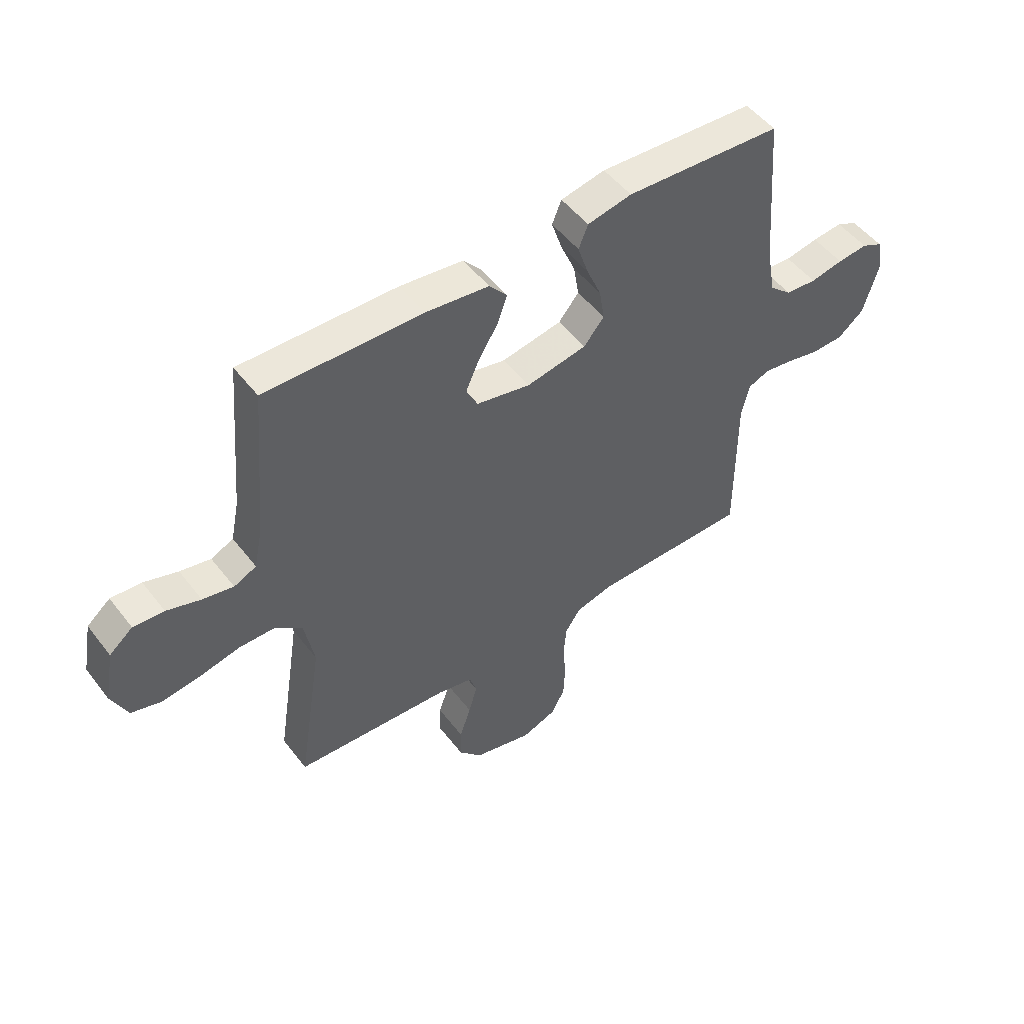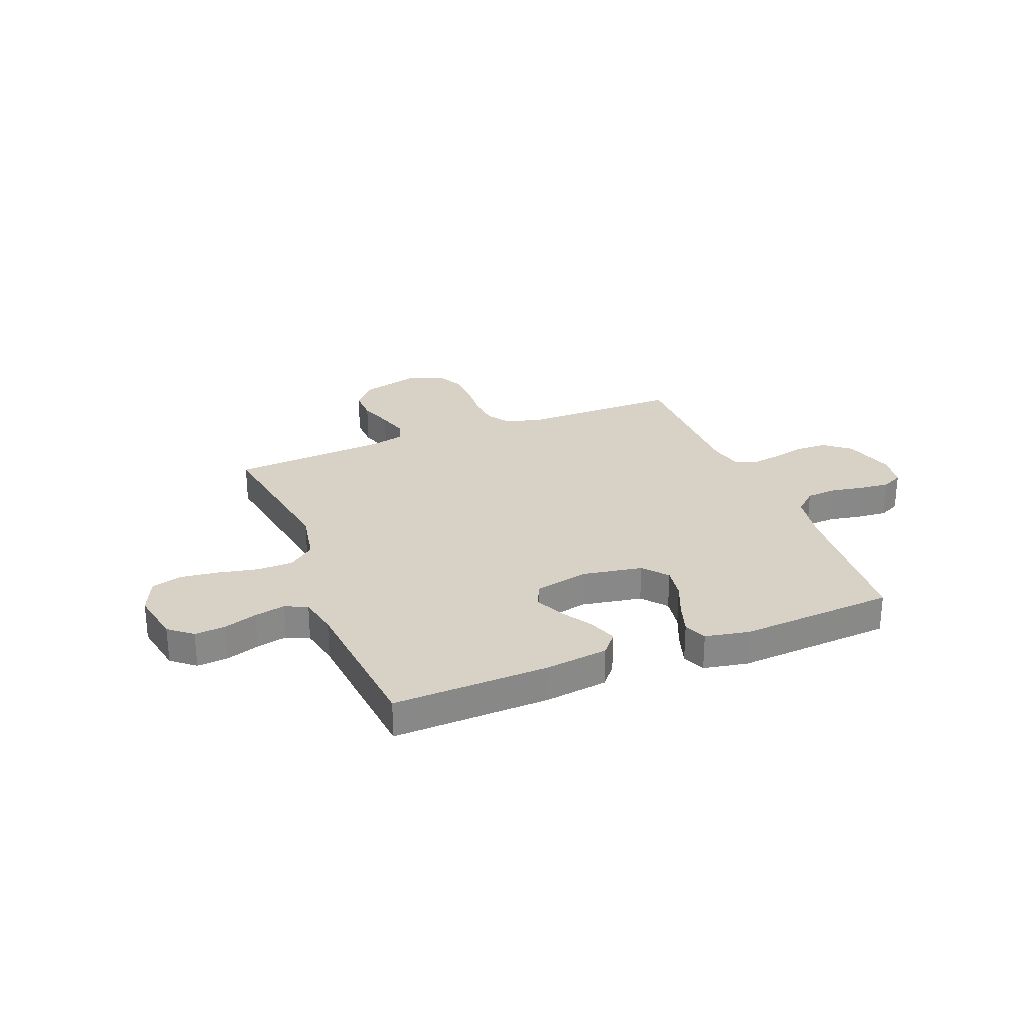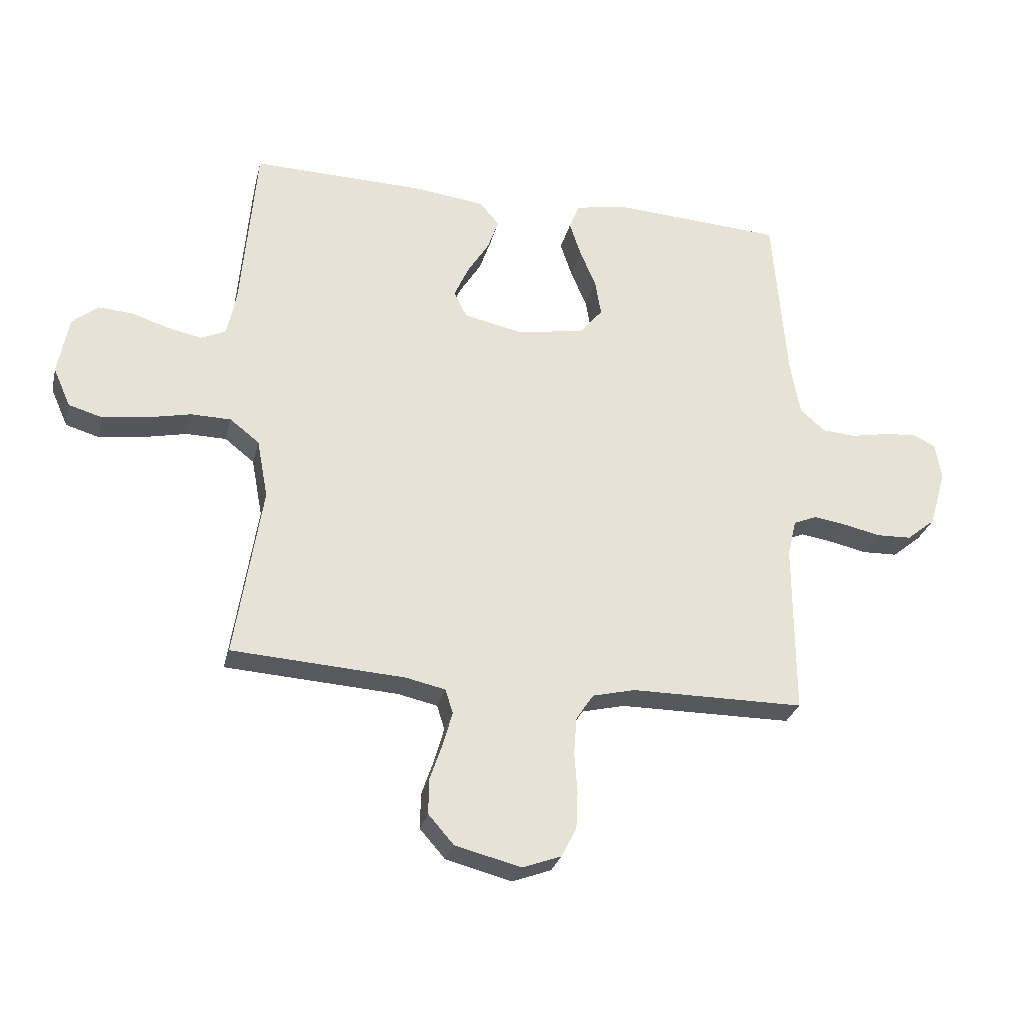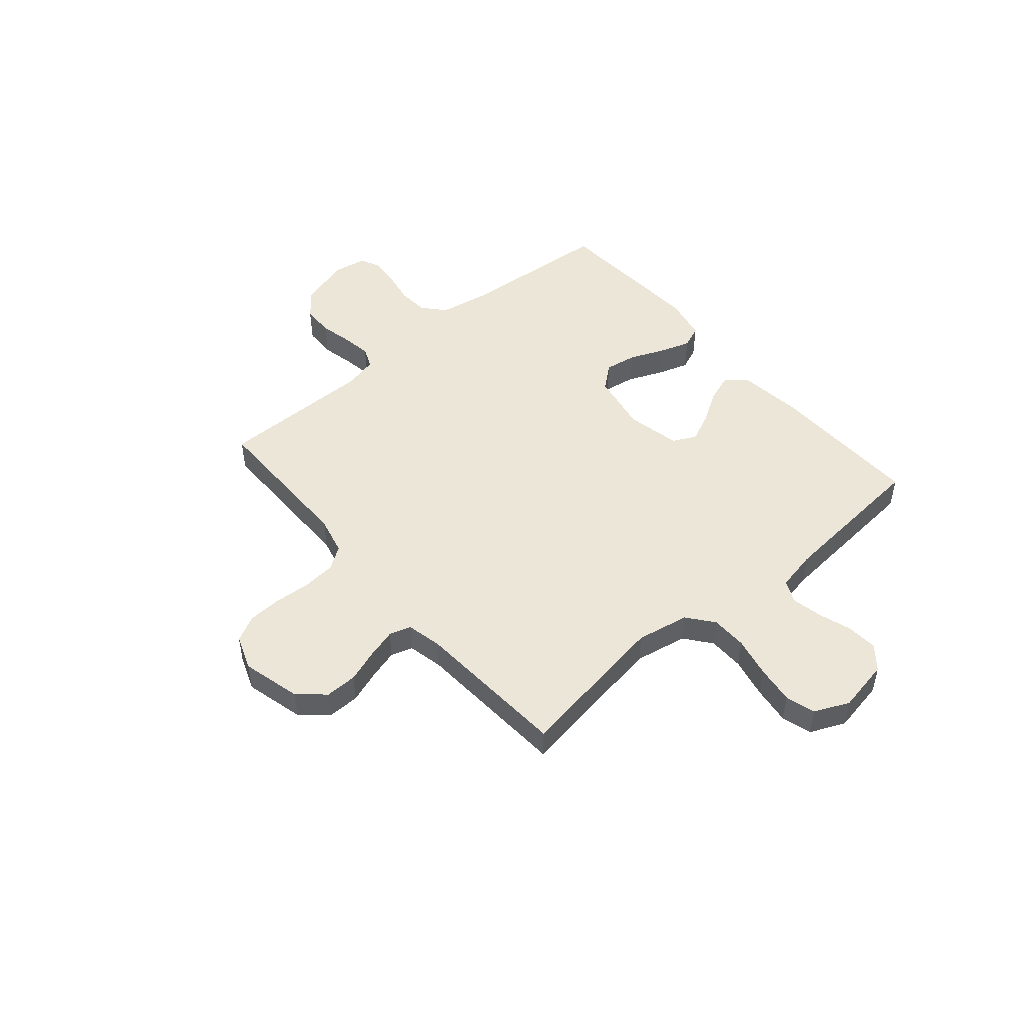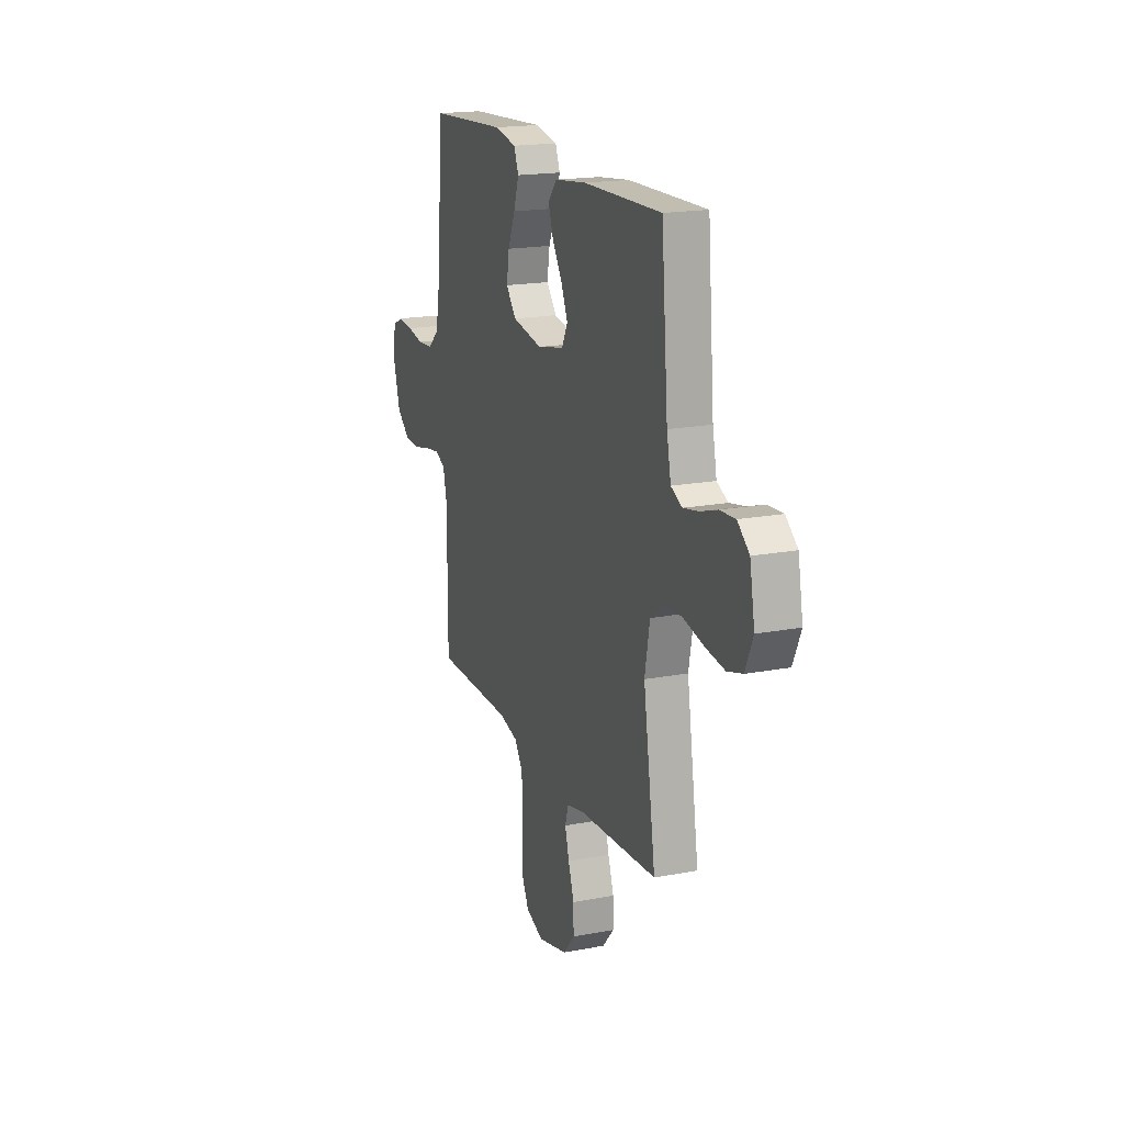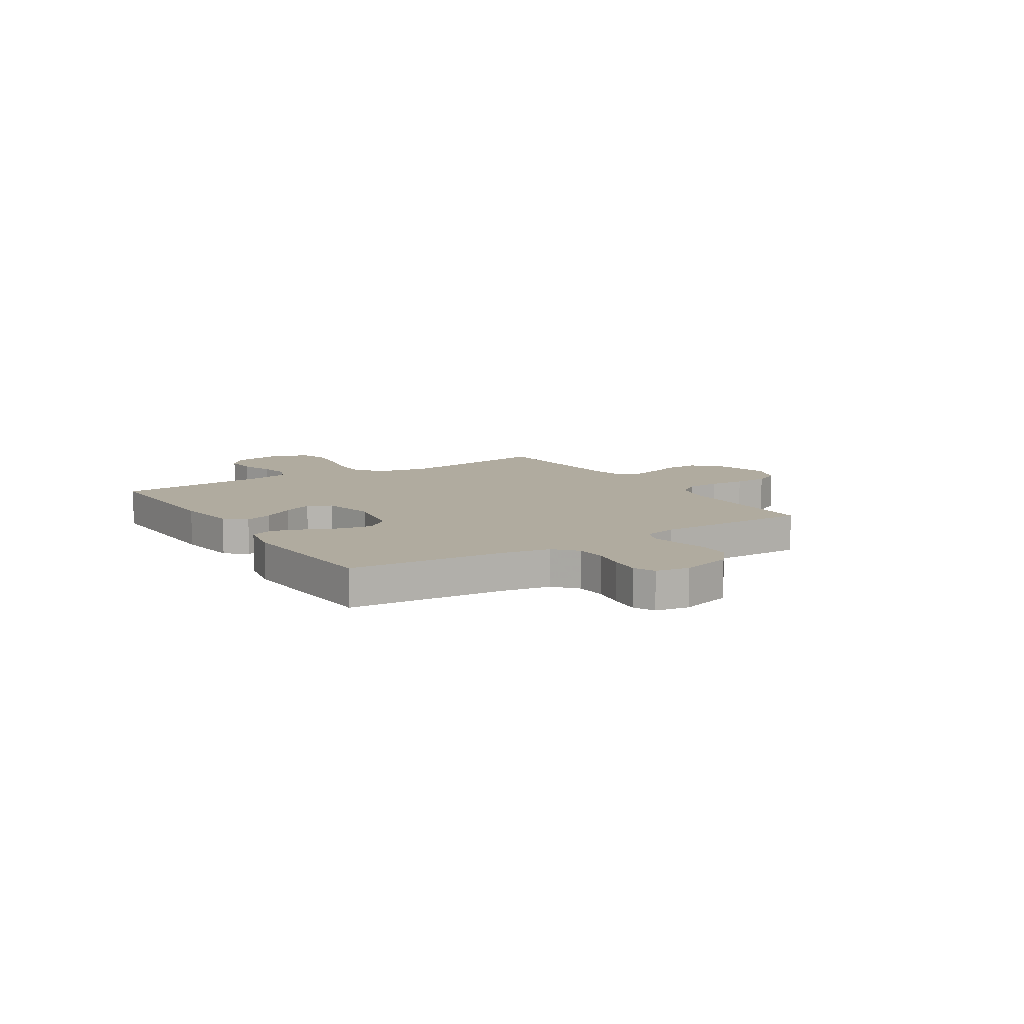
<metadata>
{"format":"obj","ext":"obj","renderer":"f3d","projection":"perspective","resolution":1024,"background":"white","views":[{"elev":50.6,"azim":-36.3,"up":"+Z"},{"elev":27.6,"azim":-21.8,"up":"+Y"},{"elev":-28.3,"azim":-13.3,"up":"+Z"},{"elev":49.0,"azim":-130.5,"up":"+Y"},{"elev":18.3,"azim":-110.3,"up":"+Z"},{"elev":9.7,"azim":57.5,"up":"+Y"}]}
</metadata>
<code>
v -0.5 0.07 -0.5
v -0.453 0.07 -0.2
v -0.472 0.07 -0.098
v -0.523 0.07 -0.058
v -0.592 0.07 -0.057
v -0.67 0.07 -0.074
v -0.744 0.07 -0.084
v -0.802 0.07 -0.067
v -0.832 0.07 0
v -0.813 0.07 0.102
v -0.768 0.07 0.139
v -0.709 0.07 0.135
v -0.644 0.07 0.114
v -0.585 0.07 0.102
v -0.542 0.07 0.122
v -0.526 0.07 0.2
v -0.5 0.07 0.5
v -0.2 0.07 0.493
v -0.078 0.07 0.478
v -0.044 0.07 0.438
v -0.063 0.07 0.384
v -0.101 0.07 0.323
v -0.126 0.07 0.267
v -0.104 0.07 0.222
v 0 0.07 0.2
v 0.116 0.07 0.221
v 0.155 0.07 0.268
v 0.145 0.07 0.33
v 0.117 0.07 0.396
v 0.097 0.07 0.457
v 0.115 0.07 0.501
v 0.2 0.07 0.518
v 0.5 0.07 0.5
v 0.524 0.07 0.2
v 0.541 0.07 0.107
v 0.584 0.07 0.069
v 0.643 0.07 0.065
v 0.706 0.07 0.077
v 0.764 0.07 0.083
v 0.804 0.07 0.064
v 0.815 0.07 0
v 0.786 0.07 -0.099
v 0.736 0.07 -0.14
v 0.675 0.07 -0.142
v 0.612 0.07 -0.128
v 0.555 0.07 -0.119
v 0.514 0.07 -0.136
v 0.499 0.07 -0.2
v 0.5 0.07 -0.5
v 0.2 0.07 -0.501
v 0.126 0.07 -0.519
v 0.096 0.07 -0.564
v 0.091 0.07 -0.628
v 0.096 0.07 -0.697
v 0.093 0.07 -0.763
v 0.067 0.07 -0.813
v 0 0.07 -0.838
v -0.114 0.07 -0.809
v -0.158 0.07 -0.759
v -0.157 0.07 -0.697
v -0.135 0.07 -0.633
v -0.119 0.07 -0.576
v -0.132 0.07 -0.534
v -0.2 0.07 -0.519
v -0.5 0 -0.5
v -0.453 0 -0.2
v -0.472 0 -0.098
v -0.523 0 -0.058
v -0.592 0 -0.057
v -0.67 0 -0.074
v -0.744 0 -0.084
v -0.802 0 -0.067
v -0.832 0 0
v -0.813 0 0.102
v -0.768 0 0.139
v -0.709 0 0.135
v -0.644 0 0.114
v -0.585 0 0.102
v -0.542 0 0.122
v -0.526 0 0.2
v -0.5 0 0.5
v -0.2 0 0.493
v -0.078 0 0.478
v -0.044 0 0.438
v -0.063 0 0.384
v -0.101 0 0.323
v -0.126 0 0.267
v -0.104 0 0.222
v 0 0 0.2
v 0.116 0 0.221
v 0.155 0 0.268
v 0.145 0 0.33
v 0.117 0 0.396
v 0.097 0 0.457
v 0.115 0 0.501
v 0.2 0 0.518
v 0.5 0 0.5
v 0.524 0 0.2
v 0.541 0 0.107
v 0.584 0 0.069
v 0.643 0 0.065
v 0.706 0 0.077
v 0.764 0 0.083
v 0.804 0 0.064
v 0.815 0 0
v 0.786 0 -0.099
v 0.736 0 -0.14
v 0.675 0 -0.142
v 0.612 0 -0.128
v 0.555 0 -0.119
v 0.514 0 -0.136
v 0.499 0 -0.2
v 0.5 0 -0.5
v 0.2 0 -0.501
v 0.126 0 -0.519
v 0.096 0 -0.564
v 0.091 0 -0.628
v 0.096 0 -0.697
v 0.093 0 -0.763
v 0.067 0 -0.813
v 0 0 -0.838
v -0.114 0 -0.809
v -0.158 0 -0.759
v -0.157 0 -0.697
v -0.135 0 -0.633
v -0.119 0 -0.576
v -0.132 0 -0.534
v -0.2 0 -0.519
f 58 59 60 61
f 58 61 62
f 57 58 62
f 56 57 62 63
f 53 54 55 56
f 52 53 56 63
f 48 49 50
f 47 48 50 51
f 42 43 44 45
f 42 45 46
f 41 42 46
f 40 41 46 47
f 37 38 39 40
f 31 32 33 34
f 31 34 35
f 28 29 30 31
f 28 31 35
f 27 28 35 36
f 19 20 21 22
f 19 22 23
f 16 17 18 19
f 15 16 19 23
f 14 15 23 24
f 10 11 12 13
f 10 13 14
f 9 10 14
f 5 6 7 8
f 5 8 9 14
f 64 1 2
f 64 2 3
f 51 52 63 64
f 47 51 64 3
f 37 40 47 3
f 36 37 3 4
f 26 27 36
f 25 26 36 4
f 14 24 25
f 4 5 14 25
f 125 124 123 122
f 126 125 122
f 126 122 121
f 127 126 121 120
f 120 119 118 117
f 127 120 117 116
f 114 113 112
f 115 114 112 111
f 109 108 107 106
f 110 109 106
f 110 106 105
f 111 110 105 104
f 104 103 102 101
f 98 97 96 95
f 99 98 95
f 95 94 93 92
f 99 95 92
f 100 99 92 91
f 86 85 84 83
f 87 86 83
f 83 82 81 80
f 87 83 80 79
f 88 87 79 78
f 77 76 75 74
f 78 77 74
f 78 74 73
f 72 71 70 69
f 78 73 72 69
f 66 65 128
f 67 66 128
f 128 127 116 115
f 67 128 115 111
f 67 111 104 101
f 68 67 101 100
f 100 91 90
f 68 100 90 89
f 89 88 78
f 89 78 69 68
f 1 65 66 2
f 2 66 67 3
f 3 67 68 4
f 4 68 69 5
f 5 69 70 6
f 6 70 71 7
f 7 71 72 8
f 8 72 73 9
f 9 73 74 10
f 10 74 75 11
f 11 75 76 12
f 12 76 77 13
f 13 77 78 14
f 14 78 79 15
f 15 79 80 16
f 16 80 81 17
f 17 81 82 18
f 18 82 83 19
f 19 83 84 20
f 20 84 85 21
f 21 85 86 22
f 22 86 87 23
f 23 87 88 24
f 24 88 89 25
f 25 89 90 26
f 26 90 91 27
f 27 91 92 28
f 28 92 93 29
f 29 93 94 30
f 30 94 95 31
f 31 95 96 32
f 32 96 97 33
f 33 97 98 34
f 34 98 99 35
f 35 99 100 36
f 36 100 101 37
f 37 101 102 38
f 38 102 103 39
f 39 103 104 40
f 40 104 105 41
f 41 105 106 42
f 42 106 107 43
f 43 107 108 44
f 44 108 109 45
f 45 109 110 46
f 46 110 111 47
f 47 111 112 48
f 48 112 113 49
f 49 113 114 50
f 50 114 115 51
f 51 115 116 52
f 52 116 117 53
f 53 117 118 54
f 54 118 119 55
f 55 119 120 56
f 56 120 121 57
f 57 121 122 58
f 58 122 123 59
f 59 123 124 60
f 60 124 125 61
f 61 125 126 62
f 62 126 127 63
f 63 127 128 64
f 64 128 65 1

</code>
